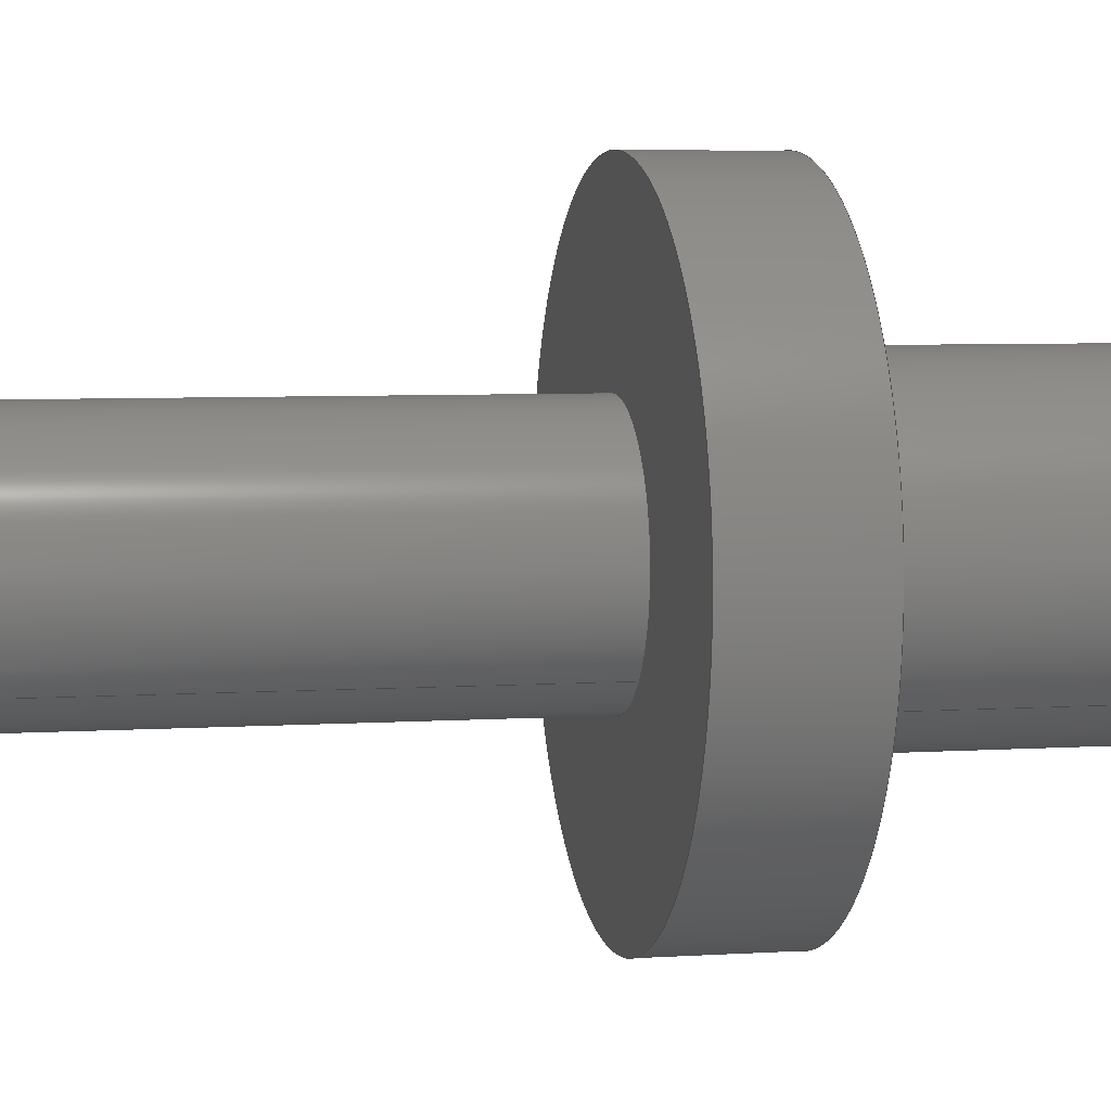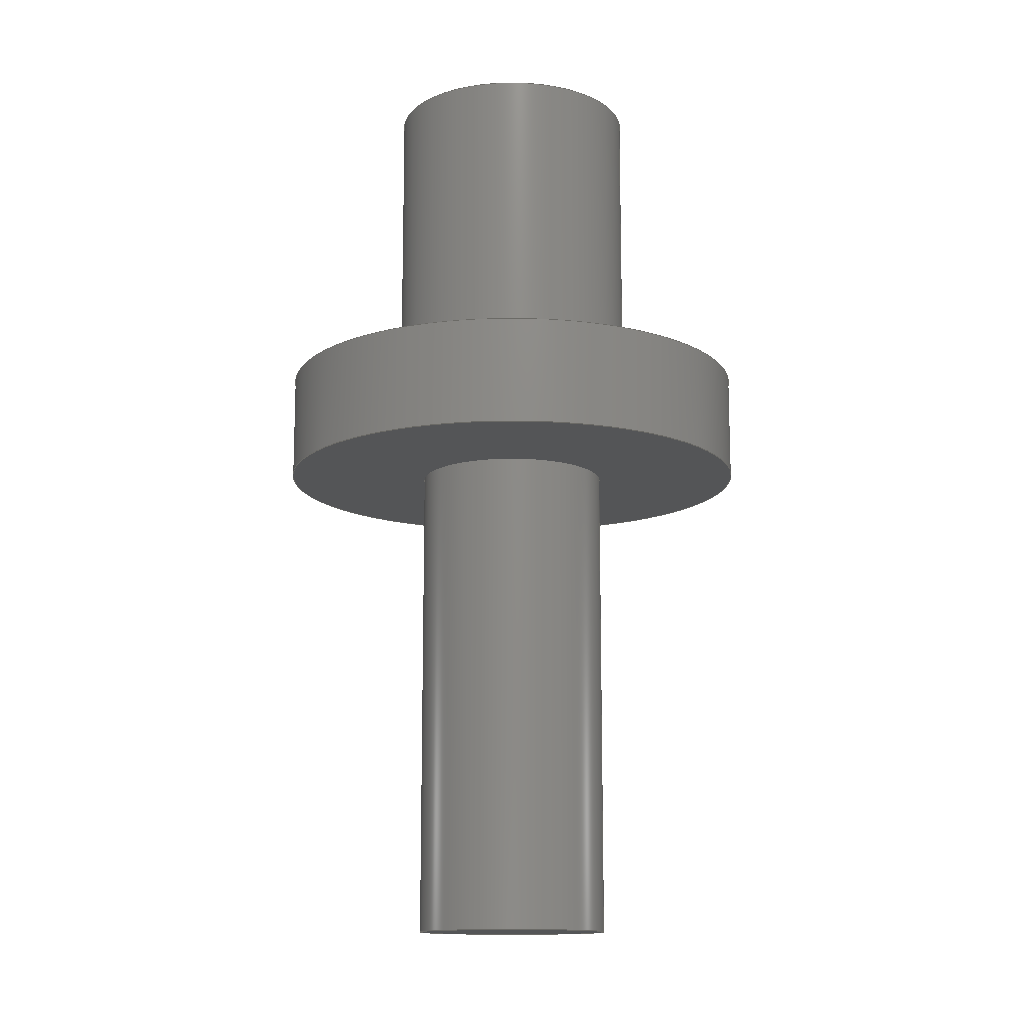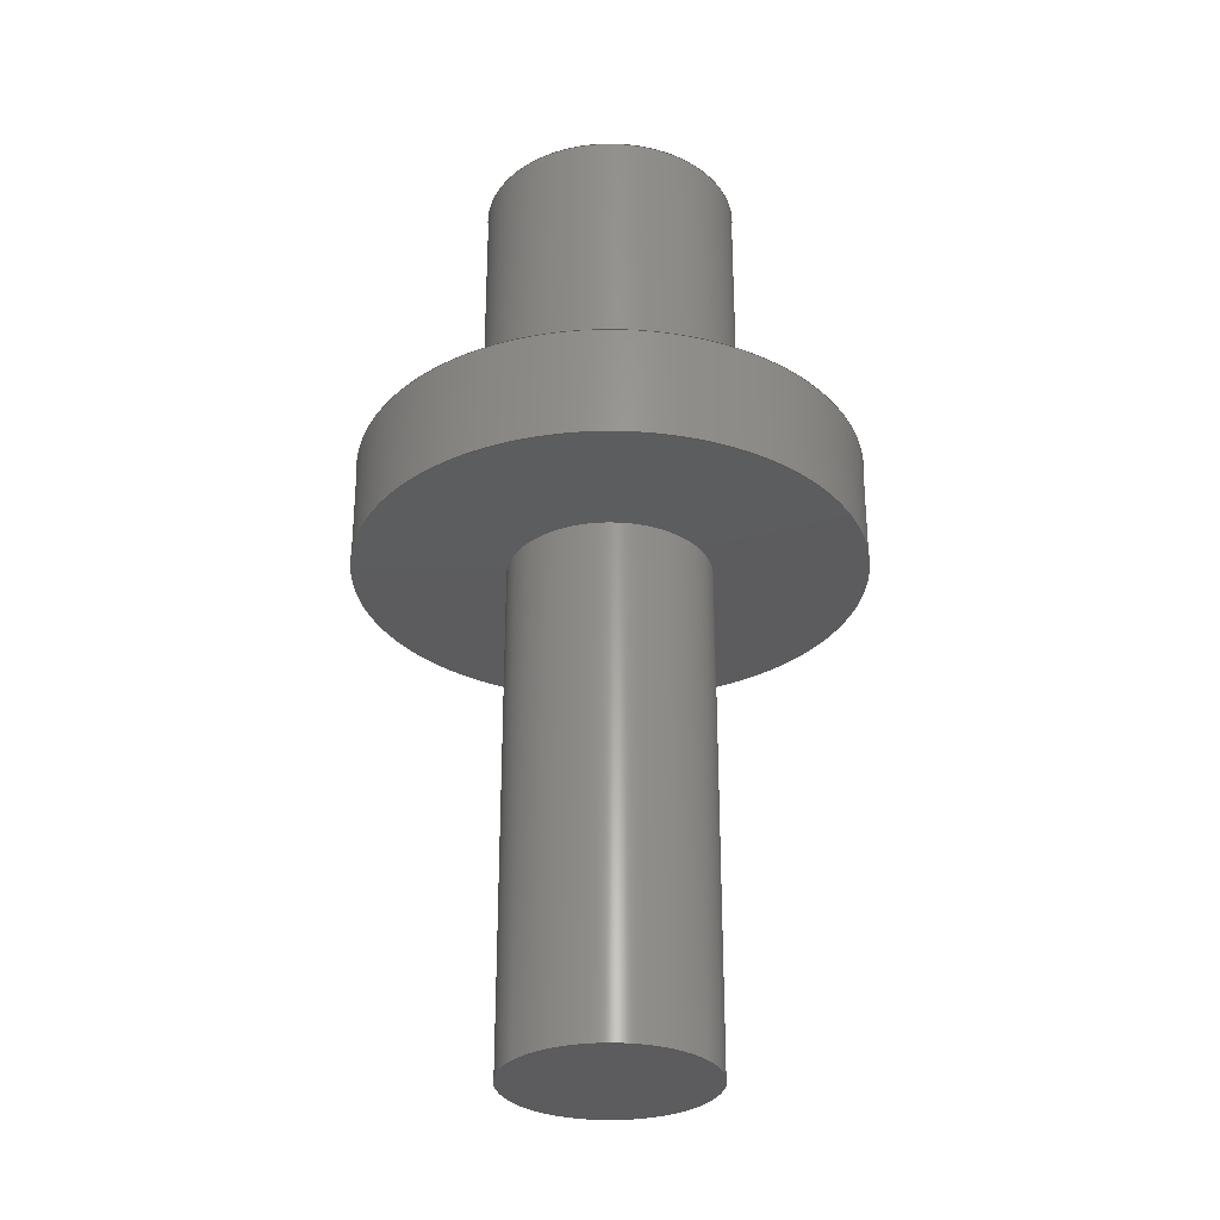
<metadata>
{"format":"step","ext":"stp","renderer":"f3d","projection":"perspective","resolution":1024,"background":"white","views":[{"elev":5.4,"azim":-101.9,"up":"+Y"},{"elev":-13.4,"azim":-125.2,"up":"+Z"},{"elev":-30.0,"azim":178.0,"up":"+Z"}]}
</metadata>
<code>
ISO-10303-21;
DATA;
#1 = APPLICATION_PROTOCOL_DEFINITION('international standard',
  'automotive_design',2000,#2);
#2 = APPLICATION_CONTEXT(
  'core data for automotive mechanical design processes');
#3 = SHAPE_DEFINITION_REPRESENTATION(#4,#10);
#4 = PRODUCT_DEFINITION_SHAPE('','',#5);
#5 = PRODUCT_DEFINITION('design','',#6,#9);
#6 = PRODUCT_DEFINITION_FORMATION('','',#7);
#7 = PRODUCT('Open CASCADE STEP translator 7.7 106',
  'Open CASCADE STEP translator 7.7 106','',(#8));
#8 = PRODUCT_CONTEXT('',#2,'mechanical');
#9 = PRODUCT_DEFINITION_CONTEXT('part definition',#2,'design');
#10 = ADVANCED_BREP_SHAPE_REPRESENTATION('',(#11,#15),#285);
#11 = AXIS2_PLACEMENT_3D('',#12,#13,#14);
#12 = CARTESIAN_POINT('',(0,0,0));
#13 = DIRECTION('',(0,0,1));
#14 = DIRECTION('',(1,0,-0));
#15 = MANIFOLD_SOLID_BREP('',#16);
#16 = CLOSED_SHELL('',(#17,#101,#135,#173,#225,#277,#281));
#17 = ADVANCED_FACE('0',(#18),#31,.T.);
#18 = FACE_BOUND('',#19,.T.);
#19 = EDGE_LOOP('',(#20,#53,#74,#100));
#20 = ORIENTED_EDGE('',*,*,#21,.F.);
#21 = EDGE_CURVE('',#22,#22,#24,.T.);
#22 = VERTEX_POINT('',#23);
#23 = CARTESIAN_POINT('',(265.6,-6.505e-14,
    156.4));
#24 = SURFACE_CURVE('',#25,(#30,#41),.PCURVE_S1);
#25 = CIRCLE('',#26,265.6);
#26 = AXIS2_PLACEMENT_3D('',#27,#28,#29);
#27 = CARTESIAN_POINT('',(0,0,156.4));
#28 = DIRECTION('',(0,0,1));
#29 = DIRECTION('',(1,0,0));
#30 = PCURVE('',#31,#36);
#31 = CYLINDRICAL_SURFACE('',#32,265.6);
#32 = AXIS2_PLACEMENT_3D('',#33,#34,#35);
#33 = CARTESIAN_POINT('',(0,0,38.71));
#34 = DIRECTION('',(0,0,1));
#35 = DIRECTION('',(1,0,0));
#36 = DEFINITIONAL_REPRESENTATION('',(#37),#40);
#37 = B_SPLINE_CURVE_WITH_KNOTS('',1,(#38,#39),.UNSPECIFIED.,.F.,.F.,(2,
    2),(0,6.283),.PIECEWISE_BEZIER_KNOTS.);
#38 = CARTESIAN_POINT('',(0,117.6));
#39 = CARTESIAN_POINT('',(6.283,117.6));
#40 = ( GEOMETRIC_REPRESENTATION_CONTEXT(2) 
PARAMETRIC_REPRESENTATION_CONTEXT() REPRESENTATION_CONTEXT('2D SPACE',''
  ) );
#41 = PCURVE('',#42,#47);
#42 = PLANE('',#43);
#43 = AXIS2_PLACEMENT_3D('',#44,#45,#46);
#44 = CARTESIAN_POINT('',(0,0,156.4));
#45 = DIRECTION('',(0,0,1));
#46 = DIRECTION('',(1,0,0));
#47 = DEFINITIONAL_REPRESENTATION('',(#48),#52);
#48 = CIRCLE('',#49,265.6);
#49 = AXIS2_PLACEMENT_2D('',#50,#51);
#50 = CARTESIAN_POINT('',(0,0));
#51 = DIRECTION('',(1,0));
#52 = ( GEOMETRIC_REPRESENTATION_CONTEXT(2) 
PARAMETRIC_REPRESENTATION_CONTEXT() REPRESENTATION_CONTEXT('2D SPACE',''
  ) );
#53 = ORIENTED_EDGE('',*,*,#54,.F.);
#54 = EDGE_CURVE('',#55,#22,#57,.T.);
#55 = VERTEX_POINT('',#56);
#56 = CARTESIAN_POINT('',(265.6,-6.505e-14,
    38.71));
#57 = SEAM_CURVE('',#58,(#62,#68),.PCURVE_S1);
#58 = LINE('',#59,#60);
#59 = CARTESIAN_POINT('',(265.6,-6.505e-14,
    38.71));
#60 = VECTOR('',#61,1);
#61 = DIRECTION('',(0,0,1));
#62 = PCURVE('',#31,#63);
#63 = DEFINITIONAL_REPRESENTATION('',(#64),#67);
#64 = B_SPLINE_CURVE_WITH_KNOTS('',1,(#65,#66),.UNSPECIFIED.,.F.,.F.,(2,
    2),(0,117.6),.PIECEWISE_BEZIER_KNOTS.);
#65 = CARTESIAN_POINT('',(6.283,0));
#66 = CARTESIAN_POINT('',(6.283,117.6));
#67 = ( GEOMETRIC_REPRESENTATION_CONTEXT(2) 
PARAMETRIC_REPRESENTATION_CONTEXT() REPRESENTATION_CONTEXT('2D SPACE',''
  ) );
#68 = PCURVE('',#31,#69);
#69 = DEFINITIONAL_REPRESENTATION('',(#70),#73);
#70 = B_SPLINE_CURVE_WITH_KNOTS('',1,(#71,#72),.UNSPECIFIED.,.F.,.F.,(2,
    2),(0,117.6),.PIECEWISE_BEZIER_KNOTS.);
#71 = CARTESIAN_POINT('',(0,0));
#72 = CARTESIAN_POINT('',(0,117.6));
#73 = ( GEOMETRIC_REPRESENTATION_CONTEXT(2) 
PARAMETRIC_REPRESENTATION_CONTEXT() REPRESENTATION_CONTEXT('2D SPACE',''
  ) );
#74 = ORIENTED_EDGE('',*,*,#75,.T.);
#75 = EDGE_CURVE('',#55,#55,#76,.T.);
#76 = SURFACE_CURVE('',#77,(#82,#88),.PCURVE_S1);
#77 = CIRCLE('',#78,265.6);
#78 = AXIS2_PLACEMENT_3D('',#79,#80,#81);
#79 = CARTESIAN_POINT('',(0,0,38.71));
#80 = DIRECTION('',(0,0,1));
#81 = DIRECTION('',(1,0,0));
#82 = PCURVE('',#31,#83);
#83 = DEFINITIONAL_REPRESENTATION('',(#84),#87);
#84 = B_SPLINE_CURVE_WITH_KNOTS('',1,(#85,#86),.UNSPECIFIED.,.F.,.F.,(2,
    2),(0,6.283),.PIECEWISE_BEZIER_KNOTS.);
#85 = CARTESIAN_POINT('',(0,0));
#86 = CARTESIAN_POINT('',(6.283,0));
#87 = ( GEOMETRIC_REPRESENTATION_CONTEXT(2) 
PARAMETRIC_REPRESENTATION_CONTEXT() REPRESENTATION_CONTEXT('2D SPACE',''
  ) );
#88 = PCURVE('',#89,#94);
#89 = PLANE('',#90);
#90 = AXIS2_PLACEMENT_3D('',#91,#92,#93);
#91 = CARTESIAN_POINT('',(0,0,38.71));
#92 = DIRECTION('',(0,0,1));
#93 = DIRECTION('',(1,0,0));
#94 = DEFINITIONAL_REPRESENTATION('',(#95),#99);
#95 = CIRCLE('',#96,265.6);
#96 = AXIS2_PLACEMENT_2D('',#97,#98);
#97 = CARTESIAN_POINT('',(0,0));
#98 = DIRECTION('',(1,0));
#99 = ( GEOMETRIC_REPRESENTATION_CONTEXT(2) 
PARAMETRIC_REPRESENTATION_CONTEXT() REPRESENTATION_CONTEXT('2D SPACE',''
  ) );
#100 = ORIENTED_EDGE('',*,*,#54,.T.);
#101 = ADVANCED_FACE('0',(#102,#105),#42,.T.);
#102 = FACE_BOUND('',#103,.T.);
#103 = EDGE_LOOP('',(#104));
#104 = ORIENTED_EDGE('',*,*,#21,.T.);
#105 = FACE_BOUND('',#106,.T.);
#106 = EDGE_LOOP('',(#107));
#107 = ORIENTED_EDGE('',*,*,#108,.F.);
#108 = EDGE_CURVE('',#109,#109,#111,.T.);
#109 = VERTEX_POINT('',#110);
#110 = CARTESIAN_POINT('',(-97.17,-96.27,
    156.4));
#111 = SURFACE_CURVE('',#112,(#117,#124),.PCURVE_S1);
#112 = CIRCLE('',#113,136.8);
#113 = AXIS2_PLACEMENT_3D('',#114,#115,#116);
#114 = CARTESIAN_POINT('',(0,0,156.4));
#115 = DIRECTION('',(0,0,1));
#116 = DIRECTION('',(-0.7104,-0.7038,0));
#117 = PCURVE('',#42,#118);
#118 = DEFINITIONAL_REPRESENTATION('',(#119),#123);
#119 = CIRCLE('',#120,136.8);
#120 = AXIS2_PLACEMENT_2D('',#121,#122);
#121 = CARTESIAN_POINT('',(0,0));
#122 = DIRECTION('',(-0.7104,-0.7038));
#123 = ( GEOMETRIC_REPRESENTATION_CONTEXT(2) 
PARAMETRIC_REPRESENTATION_CONTEXT() REPRESENTATION_CONTEXT('2D SPACE',''
  ) );
#124 = PCURVE('',#125,#130);
#125 = CYLINDRICAL_SURFACE('',#126,136.8);
#126 = AXIS2_PLACEMENT_3D('',#127,#128,#129);
#127 = CARTESIAN_POINT('',(0,0,156.4));
#128 = DIRECTION('',(0,0,1));
#129 = DIRECTION('',(-0.7104,-0.7038,0));
#130 = DEFINITIONAL_REPRESENTATION('',(#131),#134);
#131 = B_SPLINE_CURVE_WITH_KNOTS('',1,(#132,#133),.UNSPECIFIED.,.F.,.F.,
  (2,2),(0,6.283),.PIECEWISE_BEZIER_KNOTS.);
#132 = CARTESIAN_POINT('',(0,0));
#133 = CARTESIAN_POINT('',(6.283,0));
#134 = ( GEOMETRIC_REPRESENTATION_CONTEXT(2) 
PARAMETRIC_REPRESENTATION_CONTEXT() REPRESENTATION_CONTEXT('2D SPACE',''
  ) );
#135 = ADVANCED_FACE('0',(#136,#139),#89,.F.);
#136 = FACE_BOUND('',#137,.F.);
#137 = EDGE_LOOP('',(#138));
#138 = ORIENTED_EDGE('',*,*,#75,.T.);
#139 = FACE_BOUND('',#140,.F.);
#140 = EDGE_LOOP('',(#141));
#141 = ORIENTED_EDGE('',*,*,#142,.T.);
#142 = EDGE_CURVE('',#143,#143,#145,.T.);
#143 = VERTEX_POINT('',#144);
#144 = CARTESIAN_POINT('',(-75.64,-74.94,
    38.71));
#145 = SURFACE_CURVE('',#146,(#151,#162),.PCURVE_S1);
#146 = CIRCLE('',#147,106.5);
#147 = AXIS2_PLACEMENT_3D('',#148,#149,#150);
#148 = CARTESIAN_POINT('',(0,0,38.71));
#149 = DIRECTION('',(-0,0,-1));
#150 = DIRECTION('',(-0.7104,-0.7038,0));
#151 = PCURVE('',#89,#152);
#152 = DEFINITIONAL_REPRESENTATION('',(#153),#161);
#153 = ( BOUNDED_CURVE() B_SPLINE_CURVE(2,(#154,#155,#156,#157,#158,#159
,#160),.UNSPECIFIED.,.T.,.F.) B_SPLINE_CURVE_WITH_KNOTS((1,2,2,2,2,1),(
    -2.094,0,2.094,4.189,6.283,
8.378),.UNSPECIFIED.) CURVE() GEOMETRIC_REPRESENTATION_ITEM() 
RATIONAL_B_SPLINE_CURVE((1,0.5,1,0.5,1,0.5,1)) REPRESENTATION_ITEM(
  '') );
#154 = CARTESIAN_POINT('',(-75.64,-74.94));
#155 = CARTESIAN_POINT('',(-205.4,56.07));
#156 = CARTESIAN_POINT('',(-27.08,103));
#157 = CARTESIAN_POINT('',(151.3,149.9));
#158 = CARTESIAN_POINT('',(102.7,-28.04));
#159 = CARTESIAN_POINT('',(54.16,-206));
#160 = CARTESIAN_POINT('',(-75.64,-74.94));
#161 = ( GEOMETRIC_REPRESENTATION_CONTEXT(2) 
PARAMETRIC_REPRESENTATION_CONTEXT() REPRESENTATION_CONTEXT('2D SPACE',''
  ) );
#162 = PCURVE('',#163,#168);
#163 = CYLINDRICAL_SURFACE('',#164,106.5);
#164 = AXIS2_PLACEMENT_3D('',#165,#166,#167);
#165 = CARTESIAN_POINT('',(0,0,38.71));
#166 = DIRECTION('',(0,0,-1));
#167 = DIRECTION('',(-0.7104,-0.7038,0));
#168 = DEFINITIONAL_REPRESENTATION('',(#169),#172);
#169 = B_SPLINE_CURVE_WITH_KNOTS('',1,(#170,#171),.UNSPECIFIED.,.F.,.F.,
  (2,2),(0,6.283),.PIECEWISE_BEZIER_KNOTS.);
#170 = CARTESIAN_POINT('',(0,0));
#171 = CARTESIAN_POINT('',(6.283,0));
#172 = ( GEOMETRIC_REPRESENTATION_CONTEXT(2) 
PARAMETRIC_REPRESENTATION_CONTEXT() REPRESENTATION_CONTEXT('2D SPACE',''
  ) );
#173 = ADVANCED_FACE('0',(#174),#125,.T.);
#174 = FACE_BOUND('',#175,.T.);
#175 = EDGE_LOOP('',(#176,#204,#223,#224));
#176 = ORIENTED_EDGE('',*,*,#177,.F.);
#177 = EDGE_CURVE('',#178,#178,#180,.T.);
#178 = VERTEX_POINT('',#179);
#179 = CARTESIAN_POINT('',(-97.17,-96.27,500));
#180 = SURFACE_CURVE('',#181,(#186,#192),.PCURVE_S1);
#181 = CIRCLE('',#182,136.8);
#182 = AXIS2_PLACEMENT_3D('',#183,#184,#185);
#183 = CARTESIAN_POINT('',(0,0,500));
#184 = DIRECTION('',(0,0,1));
#185 = DIRECTION('',(-0.7104,-0.7038,0));
#186 = PCURVE('',#125,#187);
#187 = DEFINITIONAL_REPRESENTATION('',(#188),#191);
#188 = B_SPLINE_CURVE_WITH_KNOTS('',1,(#189,#190),.UNSPECIFIED.,.F.,.F.,
  (2,2),(0,6.283),.PIECEWISE_BEZIER_KNOTS.);
#189 = CARTESIAN_POINT('',(0,343.6));
#190 = CARTESIAN_POINT('',(6.283,343.6));
#191 = ( GEOMETRIC_REPRESENTATION_CONTEXT(2) 
PARAMETRIC_REPRESENTATION_CONTEXT() REPRESENTATION_CONTEXT('2D SPACE',''
  ) );
#192 = PCURVE('',#193,#198);
#193 = PLANE('',#194);
#194 = AXIS2_PLACEMENT_3D('',#195,#196,#197);
#195 = CARTESIAN_POINT('',(0,0,500));
#196 = DIRECTION('',(0,0,1));
#197 = DIRECTION('',(-0.7104,-0.7038,0));
#198 = DEFINITIONAL_REPRESENTATION('',(#199),#203);
#199 = CIRCLE('',#200,136.8);
#200 = AXIS2_PLACEMENT_2D('',#201,#202);
#201 = CARTESIAN_POINT('',(0,0));
#202 = DIRECTION('',(1,0));
#203 = ( GEOMETRIC_REPRESENTATION_CONTEXT(2) 
PARAMETRIC_REPRESENTATION_CONTEXT() REPRESENTATION_CONTEXT('2D SPACE',''
  ) );
#204 = ORIENTED_EDGE('',*,*,#205,.F.);
#205 = EDGE_CURVE('',#109,#178,#206,.T.);
#206 = SEAM_CURVE('',#207,(#211,#217),.PCURVE_S1);
#207 = LINE('',#208,#209);
#208 = CARTESIAN_POINT('',(-97.17,-96.27,
    156.4));
#209 = VECTOR('',#210,1);
#210 = DIRECTION('',(0,0,1));
#211 = PCURVE('',#125,#212);
#212 = DEFINITIONAL_REPRESENTATION('',(#213),#216);
#213 = B_SPLINE_CURVE_WITH_KNOTS('',1,(#214,#215),.UNSPECIFIED.,.F.,.F.,
  (2,2),(0,343.6),.PIECEWISE_BEZIER_KNOTS.);
#214 = CARTESIAN_POINT('',(6.283,0));
#215 = CARTESIAN_POINT('',(6.283,343.6));
#216 = ( GEOMETRIC_REPRESENTATION_CONTEXT(2) 
PARAMETRIC_REPRESENTATION_CONTEXT() REPRESENTATION_CONTEXT('2D SPACE',''
  ) );
#217 = PCURVE('',#125,#218);
#218 = DEFINITIONAL_REPRESENTATION('',(#219),#222);
#219 = B_SPLINE_CURVE_WITH_KNOTS('',1,(#220,#221),.UNSPECIFIED.,.F.,.F.,
  (2,2),(0,343.6),.PIECEWISE_BEZIER_KNOTS.);
#220 = CARTESIAN_POINT('',(0,0));
#221 = CARTESIAN_POINT('',(0,343.6));
#222 = ( GEOMETRIC_REPRESENTATION_CONTEXT(2) 
PARAMETRIC_REPRESENTATION_CONTEXT() REPRESENTATION_CONTEXT('2D SPACE',''
  ) );
#223 = ORIENTED_EDGE('',*,*,#108,.T.);
#224 = ORIENTED_EDGE('',*,*,#205,.T.);
#225 = ADVANCED_FACE('0',(#226),#163,.T.);
#226 = FACE_BOUND('',#227,.T.);
#227 = EDGE_LOOP('',(#228,#256,#275,#276));
#228 = ORIENTED_EDGE('',*,*,#229,.F.);
#229 = EDGE_CURVE('',#230,#230,#232,.T.);
#230 = VERTEX_POINT('',#231);
#231 = CARTESIAN_POINT('',(-75.64,-74.94,-500));
#232 = SURFACE_CURVE('',#233,(#238,#244),.PCURVE_S1);
#233 = CIRCLE('',#234,106.5);
#234 = AXIS2_PLACEMENT_3D('',#235,#236,#237);
#235 = CARTESIAN_POINT('',(0,0,-500));
#236 = DIRECTION('',(-0,0,-1));
#237 = DIRECTION('',(-0.7104,-0.7038,0));
#238 = PCURVE('',#163,#239);
#239 = DEFINITIONAL_REPRESENTATION('',(#240),#243);
#240 = B_SPLINE_CURVE_WITH_KNOTS('',1,(#241,#242),.UNSPECIFIED.,.F.,.F.,
  (2,2),(0,6.283),.PIECEWISE_BEZIER_KNOTS.);
#241 = CARTESIAN_POINT('',(0,538.7));
#242 = CARTESIAN_POINT('',(6.283,538.7));
#243 = ( GEOMETRIC_REPRESENTATION_CONTEXT(2) 
PARAMETRIC_REPRESENTATION_CONTEXT() REPRESENTATION_CONTEXT('2D SPACE',''
  ) );
#244 = PCURVE('',#245,#250);
#245 = PLANE('',#246);
#246 = AXIS2_PLACEMENT_3D('',#247,#248,#249);
#247 = CARTESIAN_POINT('',(0,0,-500));
#248 = DIRECTION('',(0,0,-1));
#249 = DIRECTION('',(-0.7104,-0.7038,0));
#250 = DEFINITIONAL_REPRESENTATION('',(#251),#255);
#251 = CIRCLE('',#252,106.5);
#252 = AXIS2_PLACEMENT_2D('',#253,#254);
#253 = CARTESIAN_POINT('',(0,0));
#254 = DIRECTION('',(1,0));
#255 = ( GEOMETRIC_REPRESENTATION_CONTEXT(2) 
PARAMETRIC_REPRESENTATION_CONTEXT() REPRESENTATION_CONTEXT('2D SPACE',''
  ) );
#256 = ORIENTED_EDGE('',*,*,#257,.F.);
#257 = EDGE_CURVE('',#143,#230,#258,.T.);
#258 = SEAM_CURVE('',#259,(#263,#269),.PCURVE_S1);
#259 = LINE('',#260,#261);
#260 = CARTESIAN_POINT('',(-75.64,-74.94,
    38.71));
#261 = VECTOR('',#262,1);
#262 = DIRECTION('',(0,0,-1));
#263 = PCURVE('',#163,#264);
#264 = DEFINITIONAL_REPRESENTATION('',(#265),#268);
#265 = B_SPLINE_CURVE_WITH_KNOTS('',1,(#266,#267),.UNSPECIFIED.,.F.,.F.,
  (2,2),(0,538.7),.PIECEWISE_BEZIER_KNOTS.);
#266 = CARTESIAN_POINT('',(6.283,0));
#267 = CARTESIAN_POINT('',(6.283,538.7));
#268 = ( GEOMETRIC_REPRESENTATION_CONTEXT(2) 
PARAMETRIC_REPRESENTATION_CONTEXT() REPRESENTATION_CONTEXT('2D SPACE',''
  ) );
#269 = PCURVE('',#163,#270);
#270 = DEFINITIONAL_REPRESENTATION('',(#271),#274);
#271 = B_SPLINE_CURVE_WITH_KNOTS('',1,(#272,#273),.UNSPECIFIED.,.F.,.F.,
  (2,2),(0,538.7),.PIECEWISE_BEZIER_KNOTS.);
#272 = CARTESIAN_POINT('',(0,0));
#273 = CARTESIAN_POINT('',(0,538.7));
#274 = ( GEOMETRIC_REPRESENTATION_CONTEXT(2) 
PARAMETRIC_REPRESENTATION_CONTEXT() REPRESENTATION_CONTEXT('2D SPACE',''
  ) );
#275 = ORIENTED_EDGE('',*,*,#142,.T.);
#276 = ORIENTED_EDGE('',*,*,#257,.T.);
#277 = ADVANCED_FACE('0',(#278),#193,.T.);
#278 = FACE_BOUND('',#279,.T.);
#279 = EDGE_LOOP('',(#280));
#280 = ORIENTED_EDGE('',*,*,#177,.T.);
#281 = ADVANCED_FACE('0',(#282),#245,.T.);
#282 = FACE_BOUND('',#283,.T.);
#283 = EDGE_LOOP('',(#284));
#284 = ORIENTED_EDGE('',*,*,#229,.T.);
#285 = ( GEOMETRIC_REPRESENTATION_CONTEXT(3) 
GLOBAL_UNCERTAINTY_ASSIGNED_CONTEXT((#289)) GLOBAL_UNIT_ASSIGNED_CONTEXT
((#286,#287,#288)) REPRESENTATION_CONTEXT('Context #1',
  '3D Context with UNIT and UNCERTAINTY') );
#286 = ( LENGTH_UNIT() NAMED_UNIT(*) SI_UNIT(.MILLI.,.METRE.) );
#287 = ( NAMED_UNIT(*) PLANE_ANGLE_UNIT() SI_UNIT($,.RADIAN.) );
#288 = ( NAMED_UNIT(*) SI_UNIT($,.STERADIAN.) SOLID_ANGLE_UNIT() );
#289 = UNCERTAINTY_MEASURE_WITH_UNIT(LENGTH_MEASURE(2e-07),#286,
  'distance_accuracy_value','confusion accuracy');
#290 = PRODUCT_RELATED_PRODUCT_CATEGORY('part',$,(#7));
ENDSEC;
END-ISO-10303-21;

</code>
